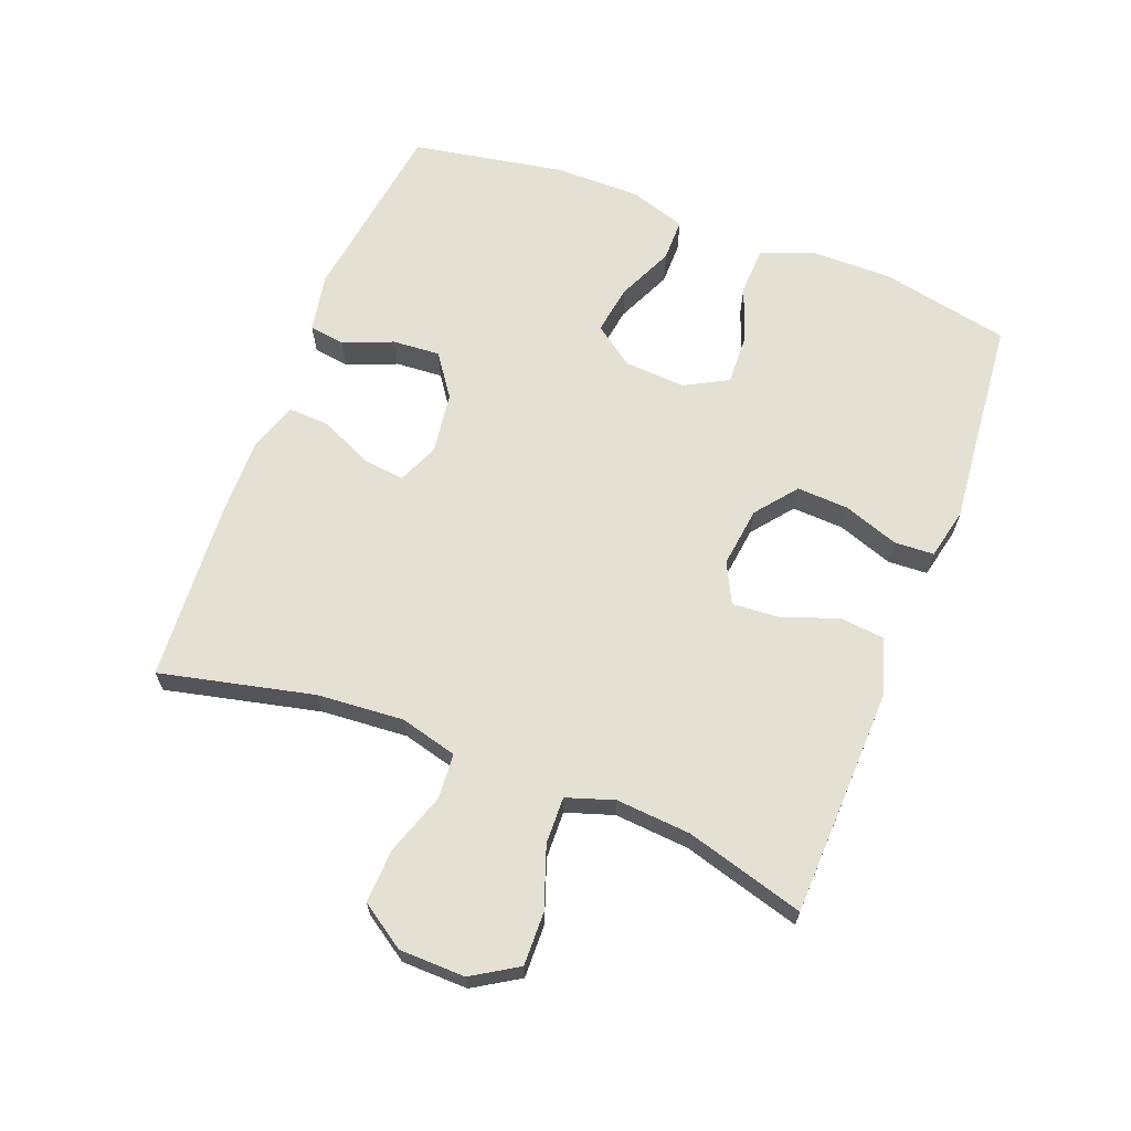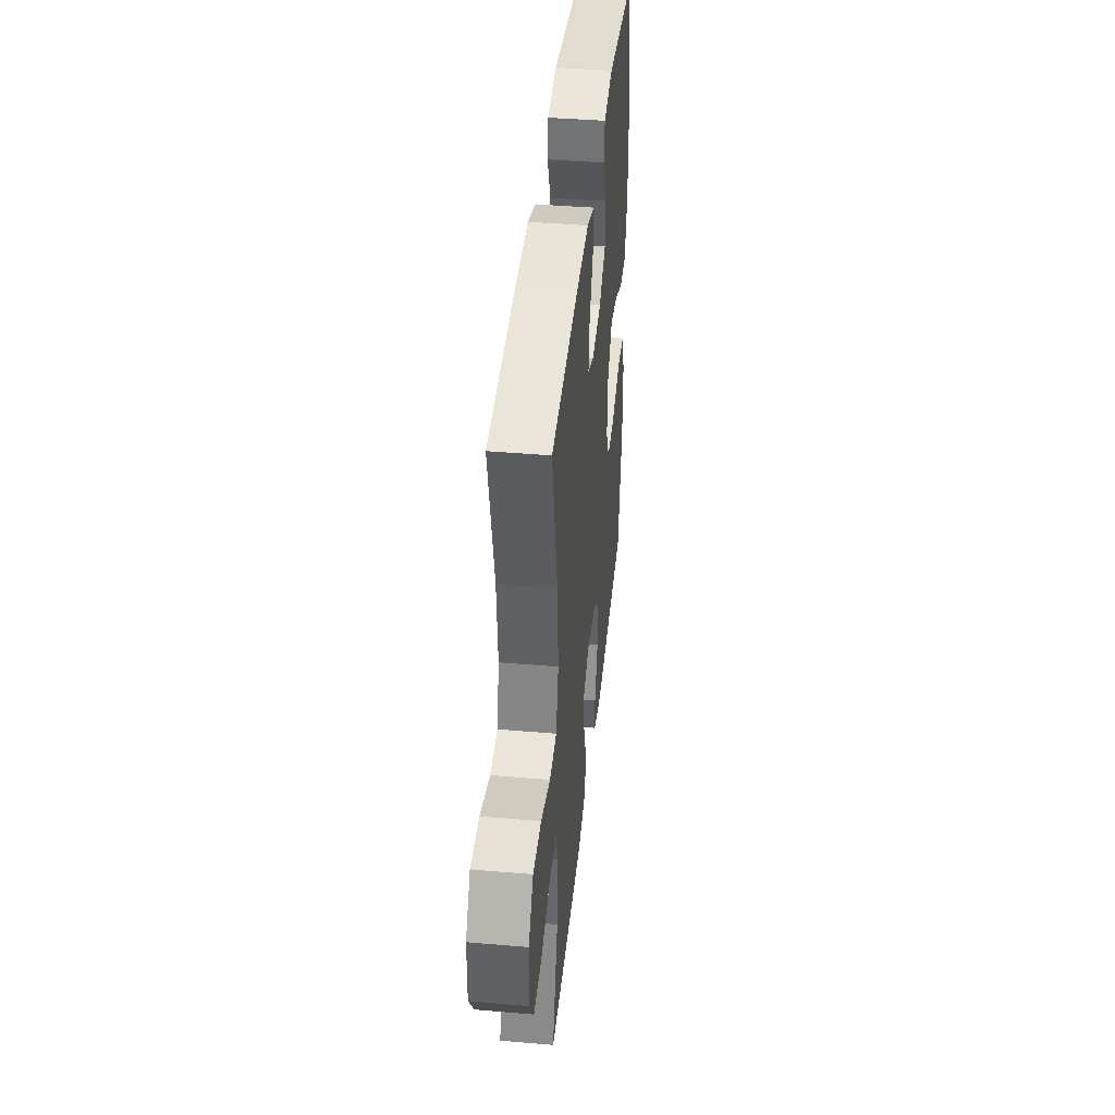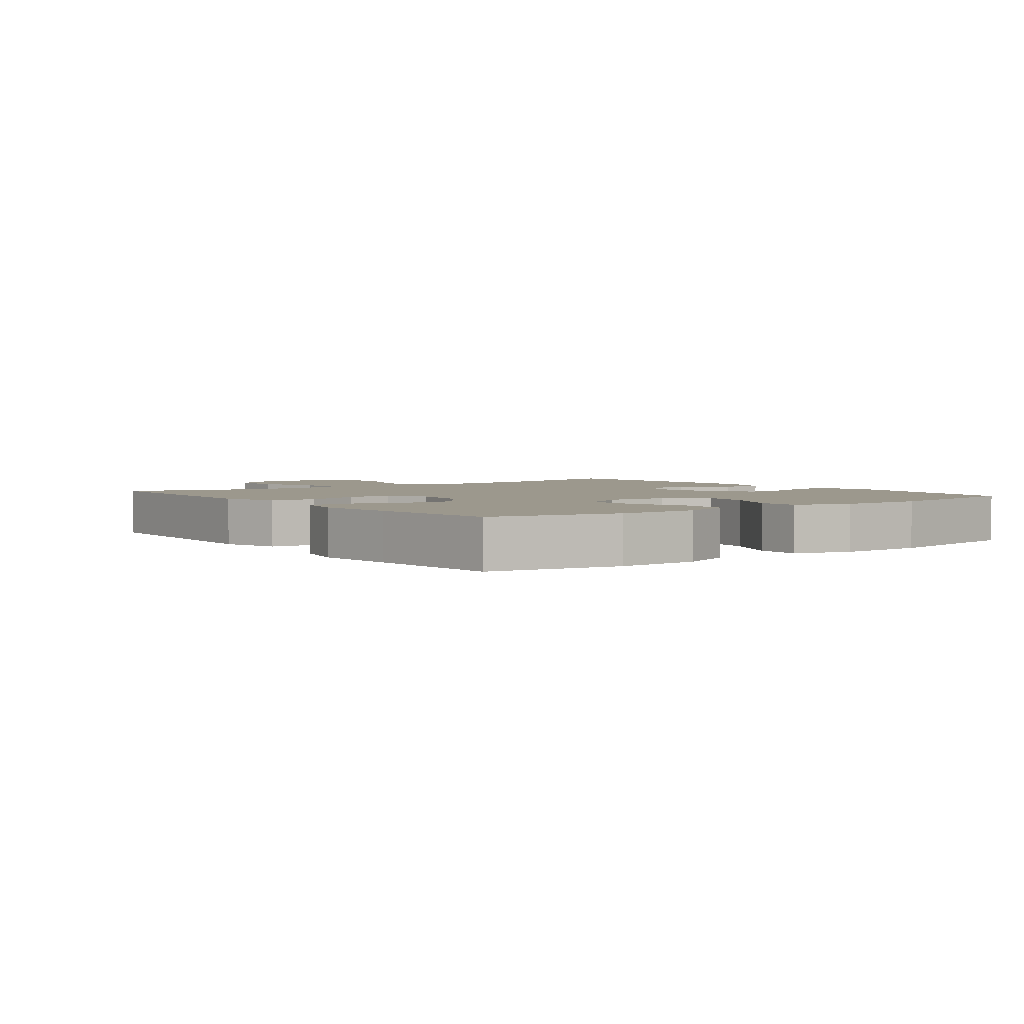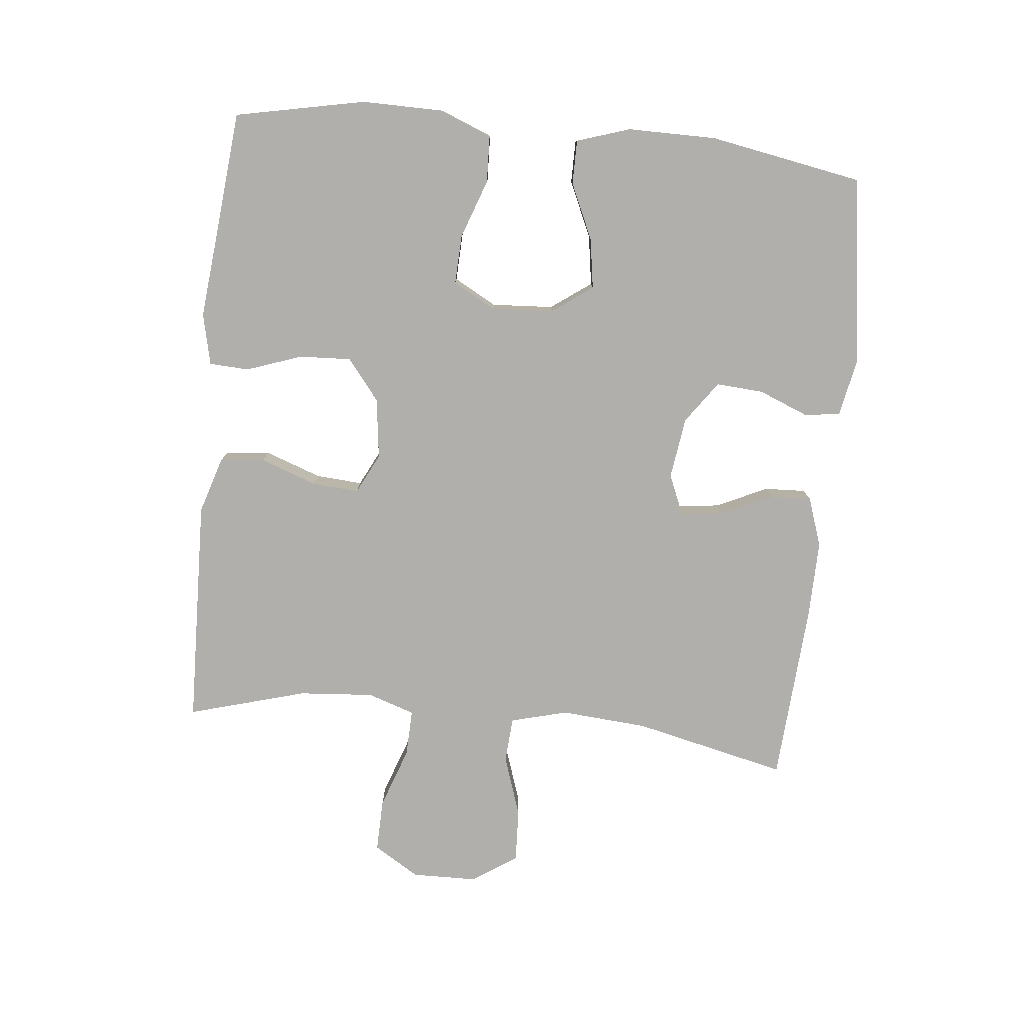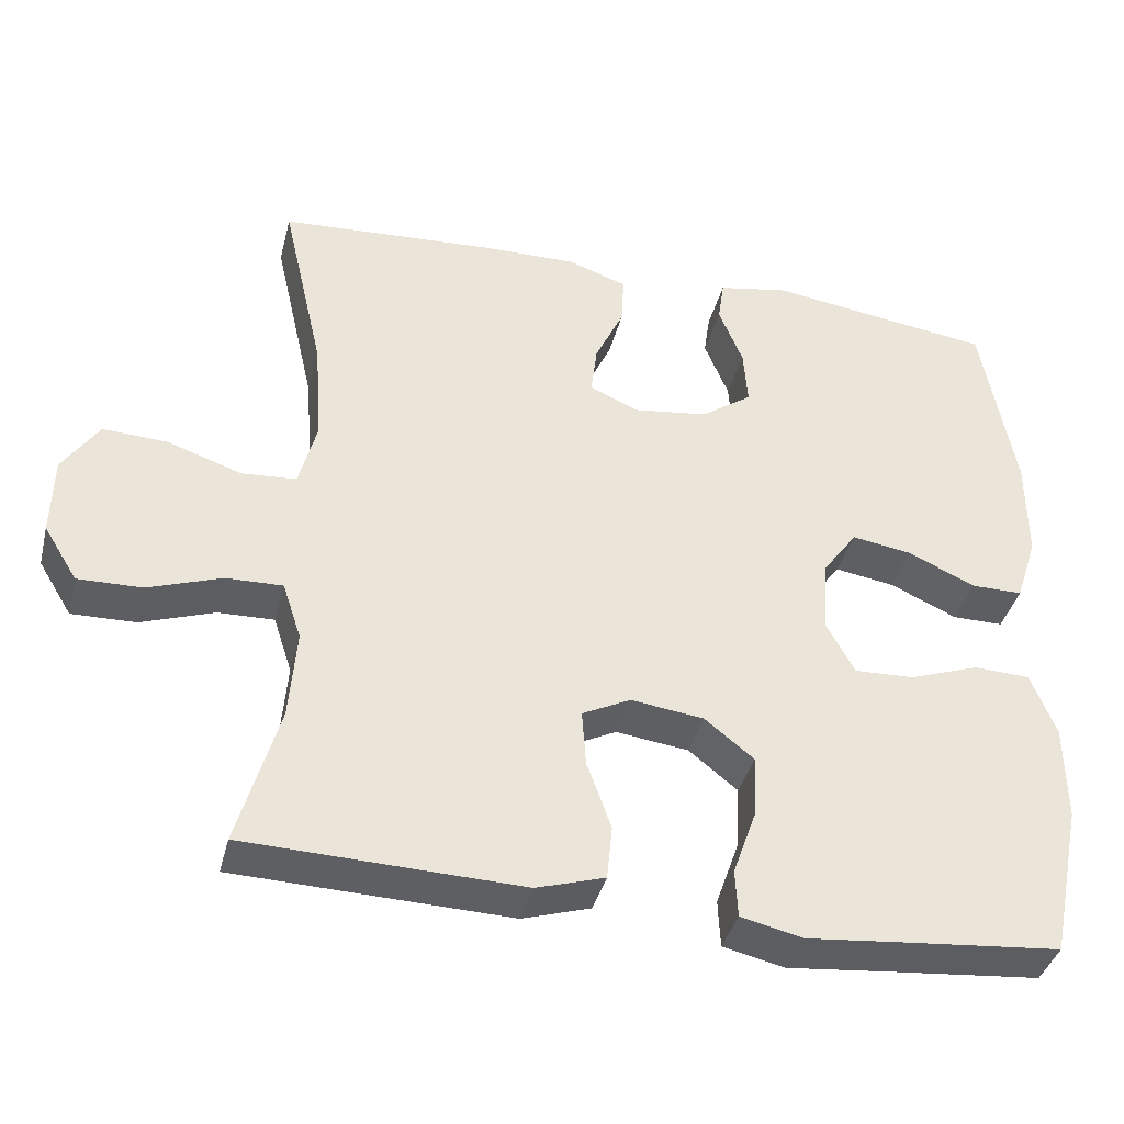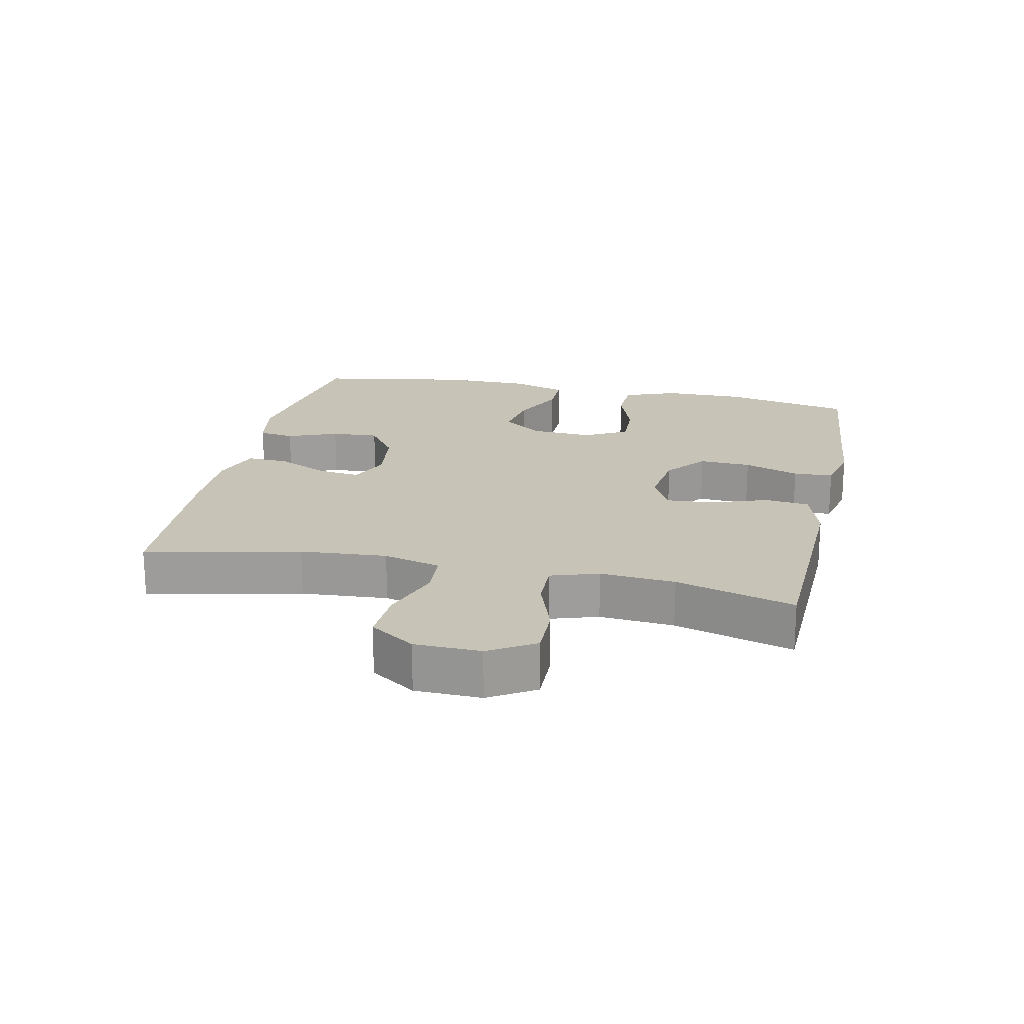
<metadata>
{"format":"obj","ext":"obj","renderer":"f3d","projection":"perspective","resolution":1024,"background":"white","views":[{"elev":65.6,"azim":111.1,"up":"+Y"},{"elev":41.7,"azim":95.9,"up":"+Z"},{"elev":3.0,"azim":-127.1,"up":"+Y"},{"elev":-78.3,"azim":-95.9,"up":"+Y"},{"elev":-39.0,"azim":166.0,"up":"+Z"},{"elev":19.8,"azim":102.3,"up":"+Y"}]}
</metadata>
<code>
v 0.5 0.07 0.5
v 0.446 0.07 0.263
v 0.436 0.07 0.13
v 0.459 0.07 0.042
v 0.529 0.07 0.037
v 0.623 0.07 0.069
v 0.706 0.07 0.073
v 0.752 0.07 0.004
v 0.754 0.07 -0.097
v 0.711 0.07 -0.167
v 0.629 0.07 -0.165
v 0.535 0.07 -0.132
v 0.463 0.07 -0.13
v 0.439 0.07 -0.203
v 0.448 0.07 -0.318
v 0.5 0.07 -0.5
v 0.28 0.07 -0.507
v 0.148 0.07 -0.511
v 0.061 0.07 -0.484
v 0.054 0.07 -0.415
v 0.085 0.07 -0.328
v 0.09 0.07 -0.256
v 0.028 0.07 -0.225
v -0.065 0.07 -0.237
v -0.128 0.07 -0.287
v -0.124 0.07 -0.367
v -0.094 0.07 -0.452
v -0.097 0.07 -0.513
v -0.176 0.07 -0.531
v -0.297 0.07 -0.519
v -0.5 0.07 -0.5
v -0.541 0.07 -0.301
v -0.54 0.07 -0.176
v -0.508 0.07 -0.095
v -0.436 0.07 -0.092
v -0.346 0.07 -0.124
v -0.27 0.07 -0.127
v -0.234 0.07 -0.061
v -0.24 0.07 0.034
v -0.285 0.07 0.096
v -0.362 0.07 0.084
v -0.448 0.07 0.045
v -0.514 0.07 0.045
v -0.542 0.07 0.131
v -0.542 0.07 0.264
v -0.5 0.07 0.5
v -0.211 0.07 0.54
v -0.121 0.07 0.523
v -0.113 0.07 0.468
v -0.144 0.07 0.391
v -0.149 0.07 0.318
v -0.084 0.07 0.272
v 0.011 0.07 0.259
v 0.074 0.07 0.286
v 0.066 0.07 0.351
v 0.029 0.07 0.43
v 0.026 0.07 0.494
v 0.102 0.07 0.52
v 0.223 0.07 0.518
v 0.5 0 0.5
v 0.446 0 0.263
v 0.436 0 0.13
v 0.459 0 0.042
v 0.529 0 0.037
v 0.623 0 0.069
v 0.706 0 0.073
v 0.752 0 0.004
v 0.754 0 -0.097
v 0.711 0 -0.167
v 0.629 0 -0.165
v 0.535 0 -0.132
v 0.463 0 -0.13
v 0.439 0 -0.203
v 0.448 0 -0.318
v 0.5 0 -0.5
v 0.28 0 -0.507
v 0.148 0 -0.511
v 0.061 0 -0.484
v 0.054 0 -0.415
v 0.085 0 -0.328
v 0.09 0 -0.256
v 0.028 0 -0.225
v -0.065 0 -0.237
v -0.128 0 -0.287
v -0.124 0 -0.367
v -0.094 0 -0.452
v -0.097 0 -0.513
v -0.176 0 -0.531
v -0.297 0 -0.519
v -0.5 0 -0.5
v -0.541 0 -0.301
v -0.54 0 -0.176
v -0.508 0 -0.095
v -0.436 0 -0.092
v -0.346 0 -0.124
v -0.27 0 -0.127
v -0.234 0 -0.061
v -0.24 0 0.034
v -0.285 0 0.096
v -0.362 0 0.084
v -0.448 0 0.045
v -0.514 0 0.045
v -0.542 0 0.131
v -0.542 0 0.264
v -0.5 0 0.5
v -0.211 0 0.54
v -0.121 0 0.523
v -0.113 0 0.468
v -0.144 0 0.391
v -0.149 0 0.318
v -0.084 0 0.272
v 0.011 0 0.259
v 0.074 0 0.286
v 0.066 0 0.351
v 0.029 0 0.43
v 0.026 0 0.494
v 0.102 0 0.52
v 0.223 0 0.518
f 58 59 1 2
f 55 56 57 58
f 54 55 58 2
f 53 54 2 3
f 52 53 3 4
f 47 48 49 50
f 47 50 51
f 46 47 51
f 45 46 51 52
f 41 42 43 44
f 40 41 44 45
f 33 34 35 36
f 33 36 37
f 30 31 32 33
f 30 33 37
f 29 30 37 38
f 26 27 28 29
f 25 26 29 38
f 18 19 20 21
f 18 21 22
f 15 16 17 18
f 14 15 18 22
f 13 14 22 23
f 9 10 11 12
f 9 12 13
f 8 9 13
f 5 6 7 8
f 4 5 8 13
f 40 45 52 4
f 24 25 38 39
f 13 23 24 39
f 4 13 39 40
f 61 60 118 117
f 117 116 115 114
f 61 117 114 113
f 62 61 113 112
f 63 62 112 111
f 109 108 107 106
f 110 109 106
f 110 106 105
f 111 110 105 104
f 103 102 101 100
f 104 103 100 99
f 95 94 93 92
f 96 95 92
f 92 91 90 89
f 96 92 89
f 97 96 89 88
f 88 87 86 85
f 97 88 85 84
f 80 79 78 77
f 81 80 77
f 77 76 75 74
f 81 77 74 73
f 82 81 73 72
f 71 70 69 68
f 72 71 68
f 72 68 67
f 67 66 65 64
f 72 67 64 63
f 63 111 104 99
f 98 97 84 83
f 98 83 82 72
f 99 98 72 63
f 1 60 61 2
f 2 61 62 3
f 3 62 63 4
f 4 63 64 5
f 5 64 65 6
f 6 65 66 7
f 7 66 67 8
f 8 67 68 9
f 9 68 69 10
f 10 69 70 11
f 11 70 71 12
f 12 71 72 13
f 13 72 73 14
f 14 73 74 15
f 15 74 75 16
f 16 75 76 17
f 17 76 77 18
f 18 77 78 19
f 19 78 79 20
f 20 79 80 21
f 21 80 81 22
f 22 81 82 23
f 23 82 83 24
f 24 83 84 25
f 25 84 85 26
f 26 85 86 27
f 27 86 87 28
f 28 87 88 29
f 29 88 89 30
f 30 89 90 31
f 31 90 91 32
f 32 91 92 33
f 33 92 93 34
f 34 93 94 35
f 35 94 95 36
f 36 95 96 37
f 37 96 97 38
f 38 97 98 39
f 39 98 99 40
f 40 99 100 41
f 41 100 101 42
f 42 101 102 43
f 43 102 103 44
f 44 103 104 45
f 45 104 105 46
f 46 105 106 47
f 47 106 107 48
f 48 107 108 49
f 49 108 109 50
f 50 109 110 51
f 51 110 111 52
f 52 111 112 53
f 53 112 113 54
f 54 113 114 55
f 55 114 115 56
f 56 115 116 57
f 57 116 117 58
f 58 117 118 59
f 59 118 60 1

</code>
